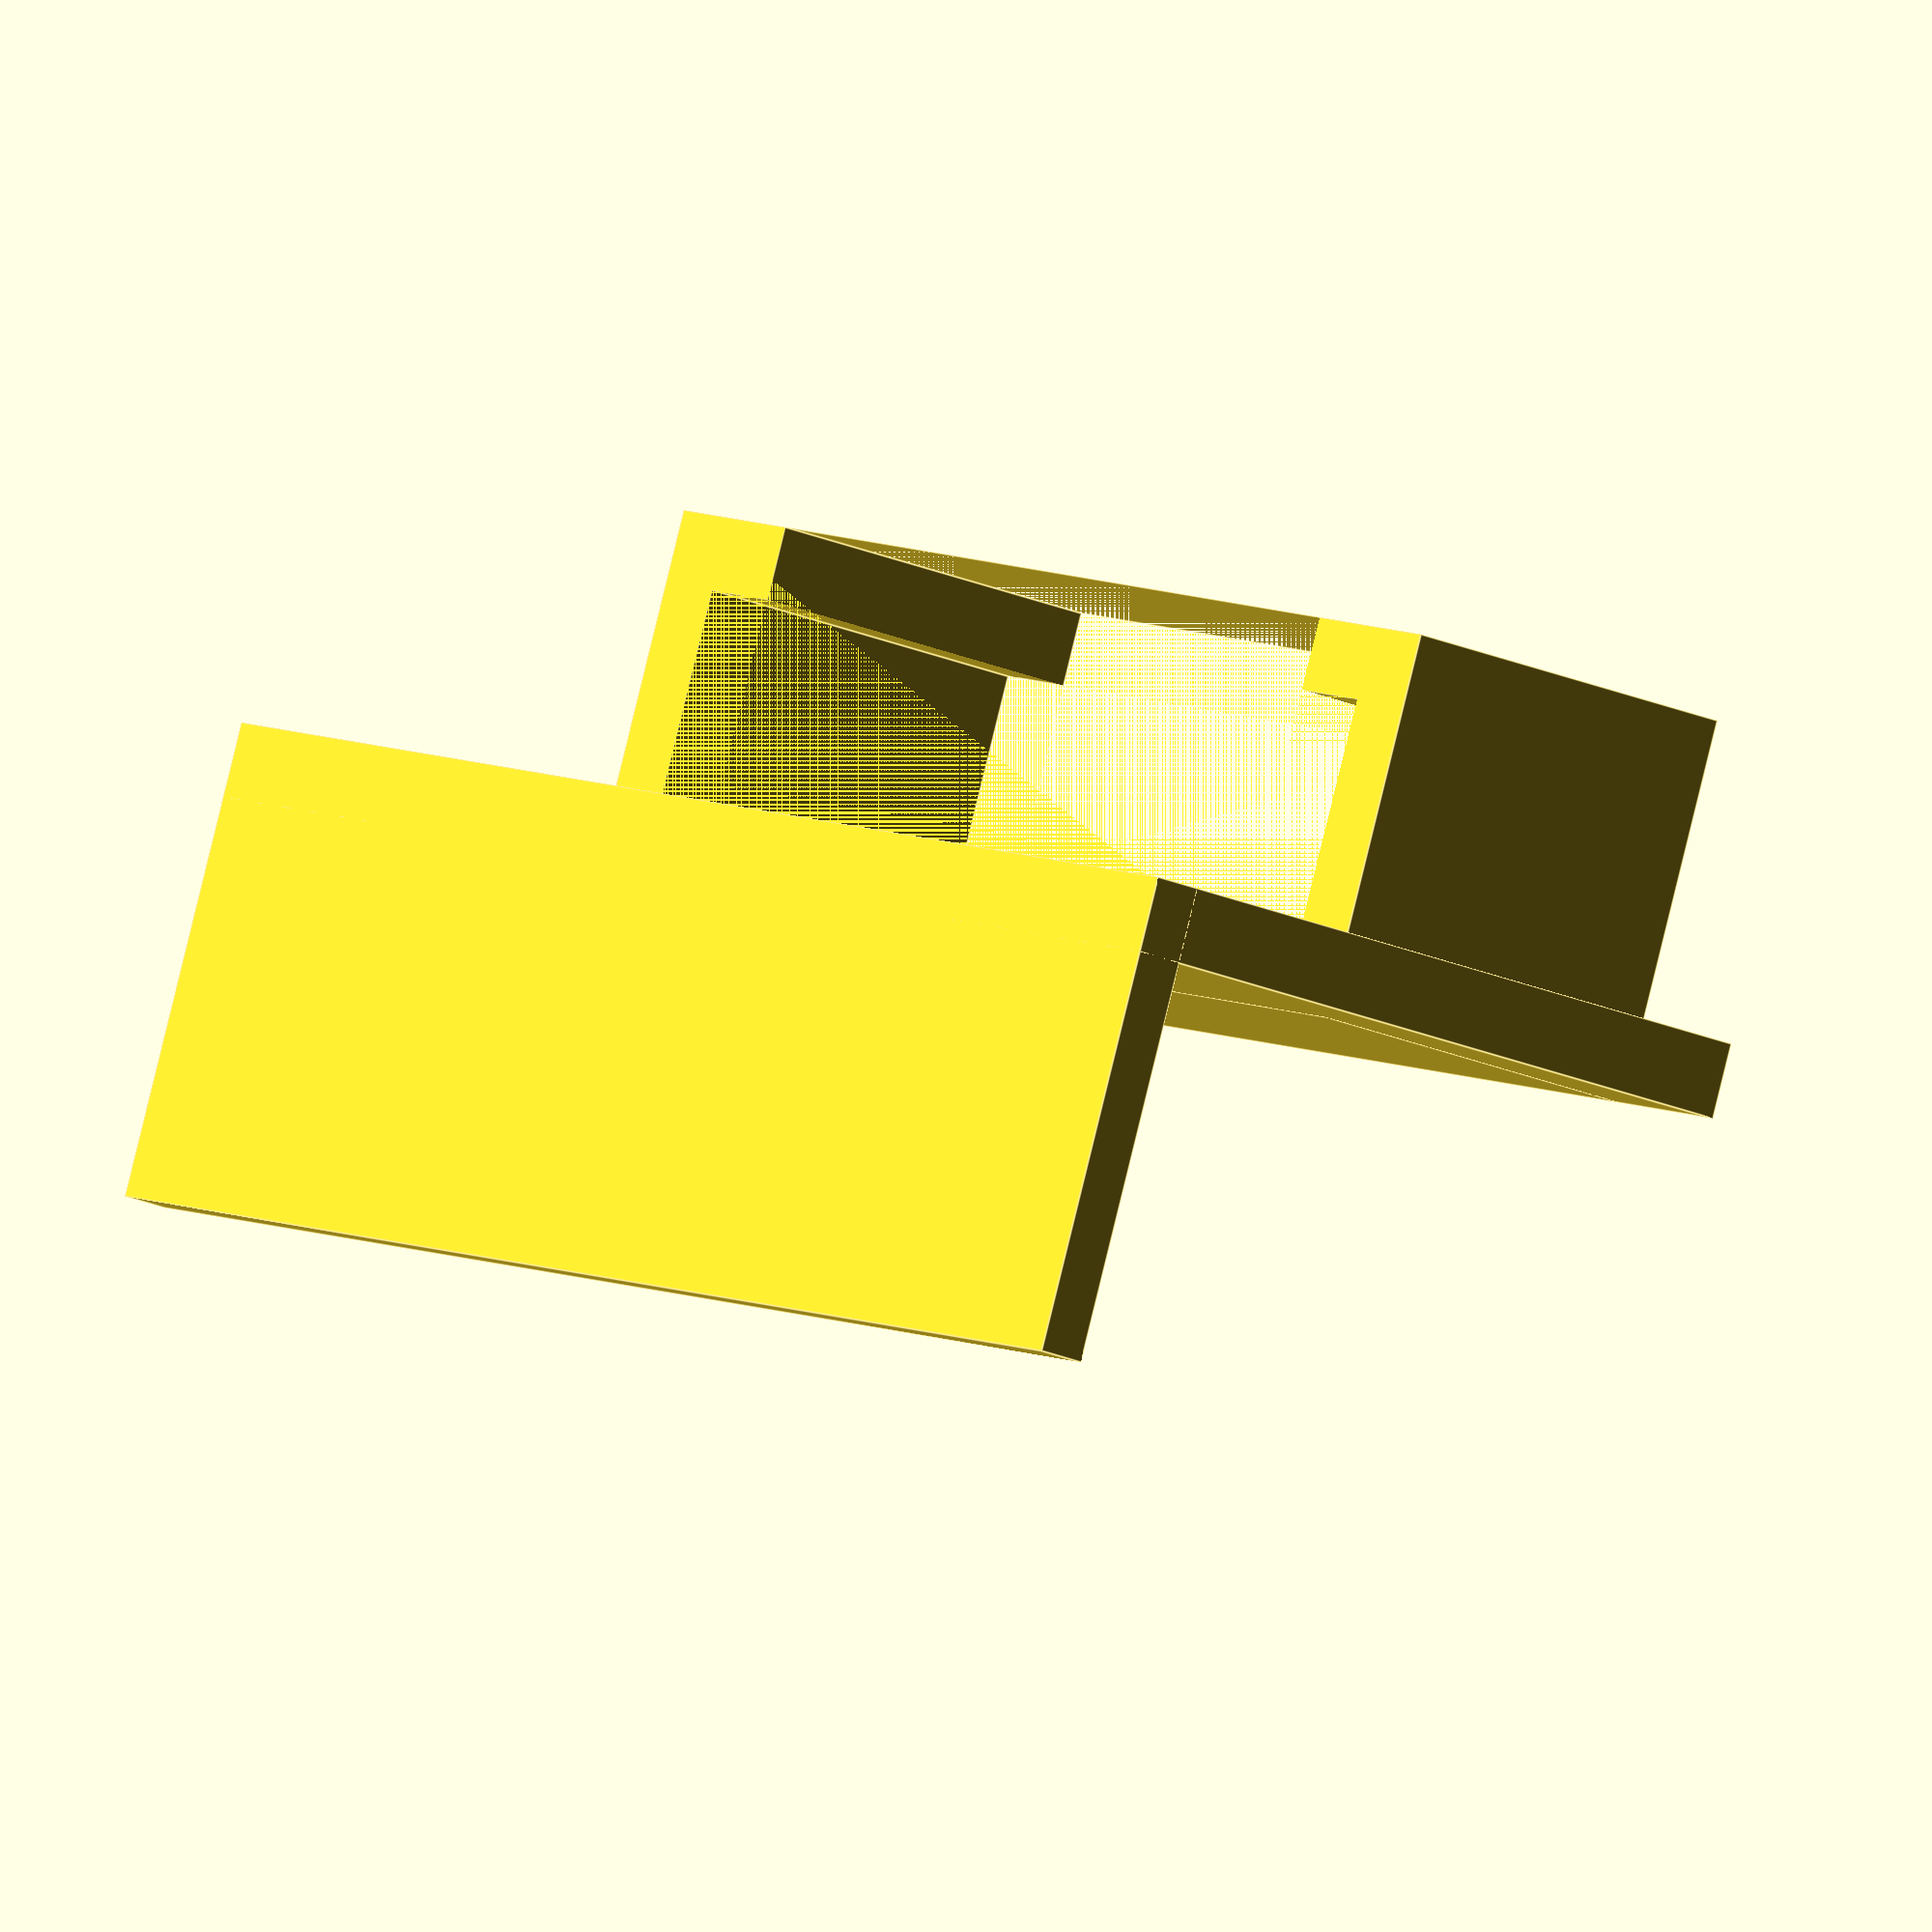
<openscad>
mirror([0,0,0]){
union(){
difference(){
union(){
translate([((60-42.25)/2)*-1,15-29,10.35])
cube([60,29,3]);

translate([((60-42.25)/2)*-1,15-29,10.35])
cube([60,2,19]);
translate([-3,0,-2])
cube([42.25+6,15,10.35+3+2]);

}
translate([0,0,0.9])
cube([42.25,15,9.45]);
translate([(42.25-35)/2,0,-2])
cube([35,15,10.356]);
}
translate([-5,-12,20-6.635+6])
cube([12.4,2.9,4.8]);
}
}
</openscad>
<views>
elev=93.3 azim=307.7 roll=166.2 proj=o view=edges
</views>
